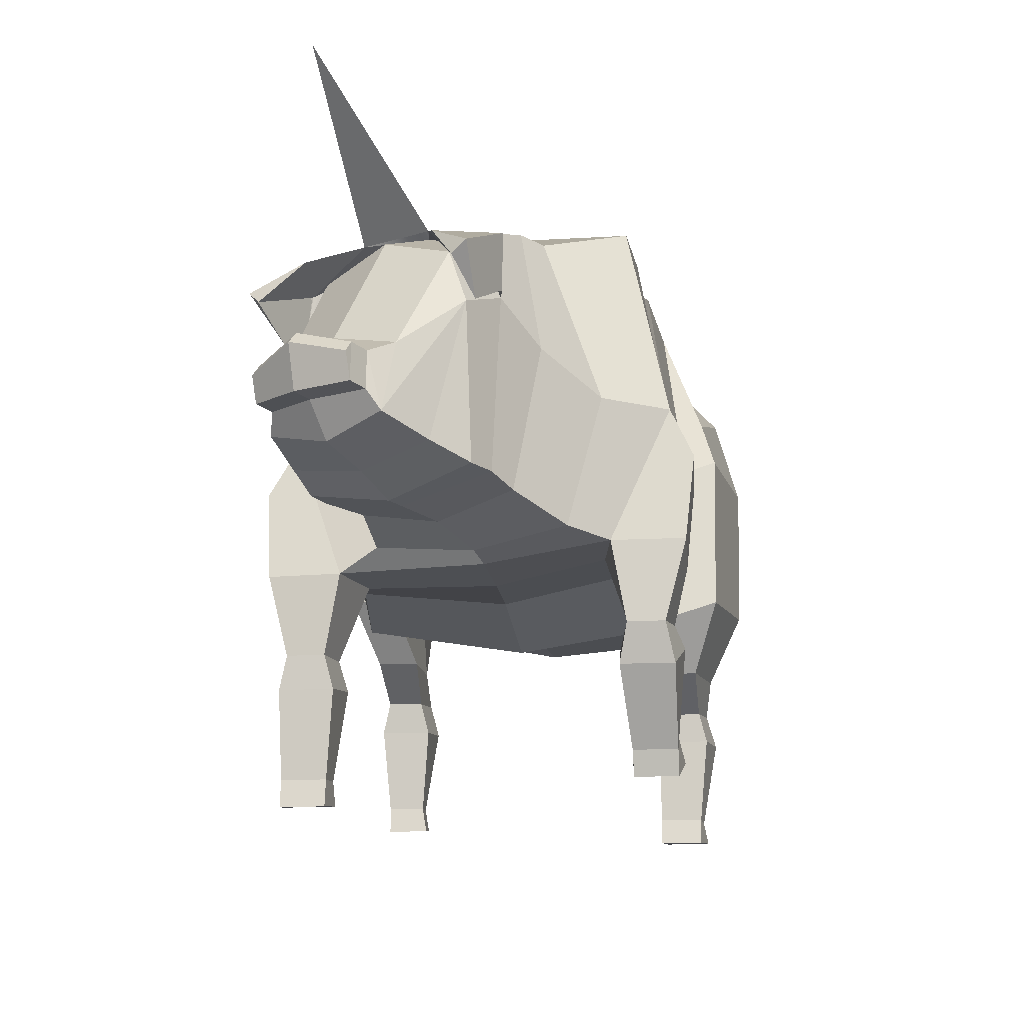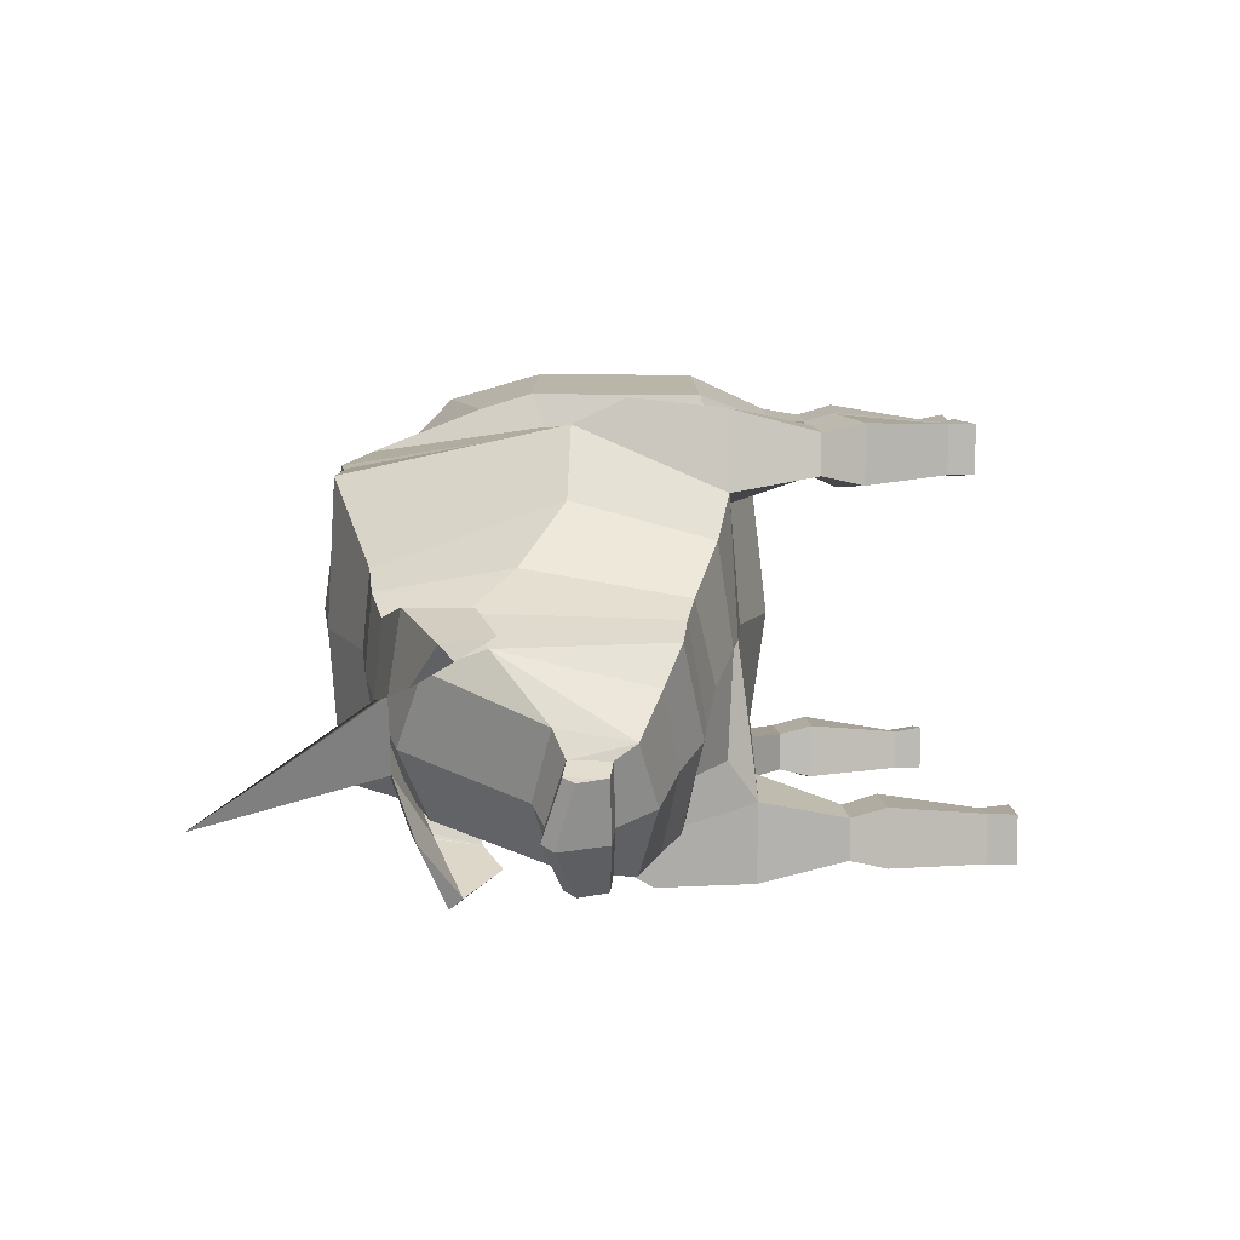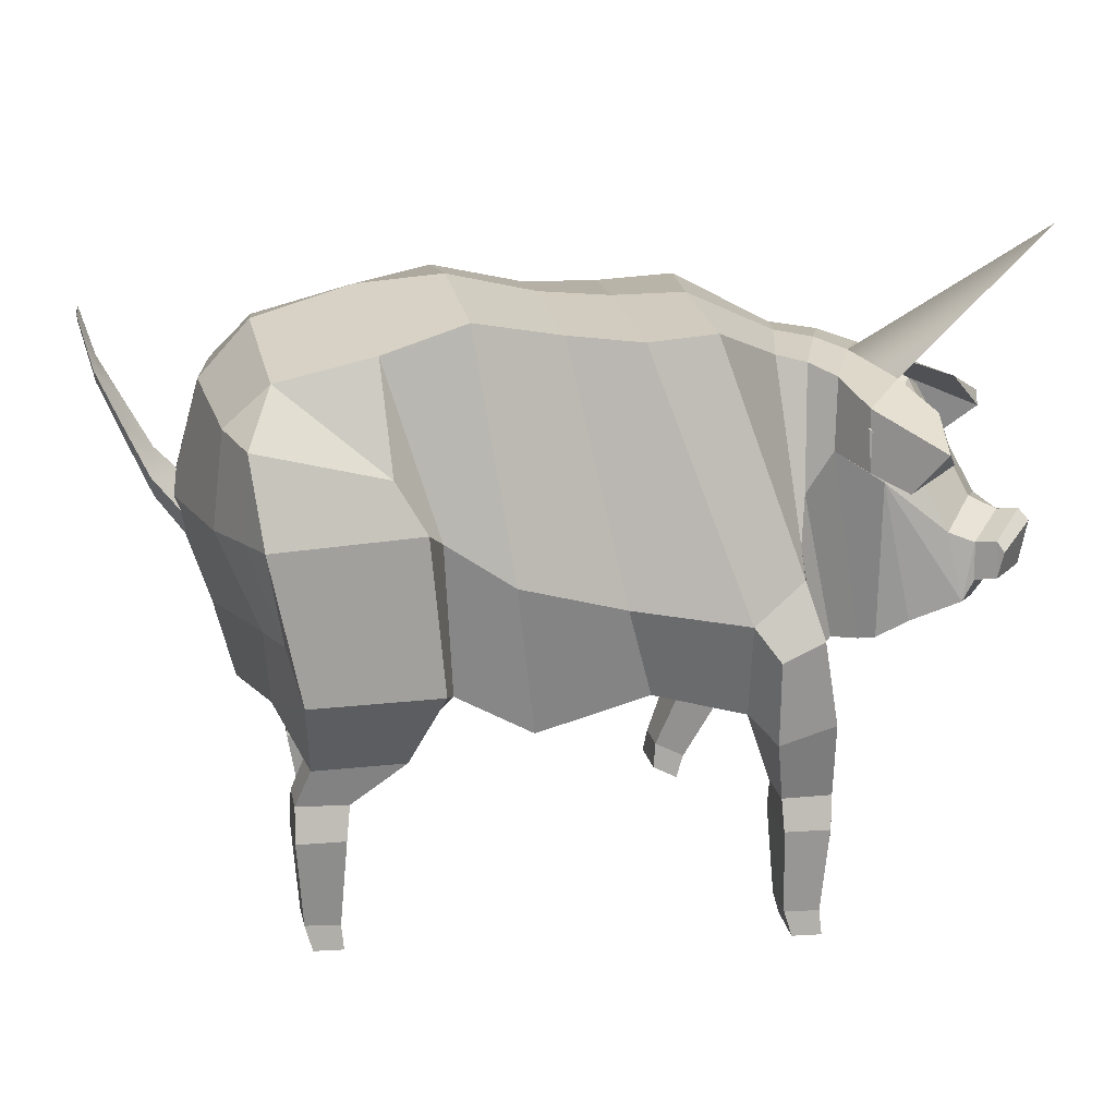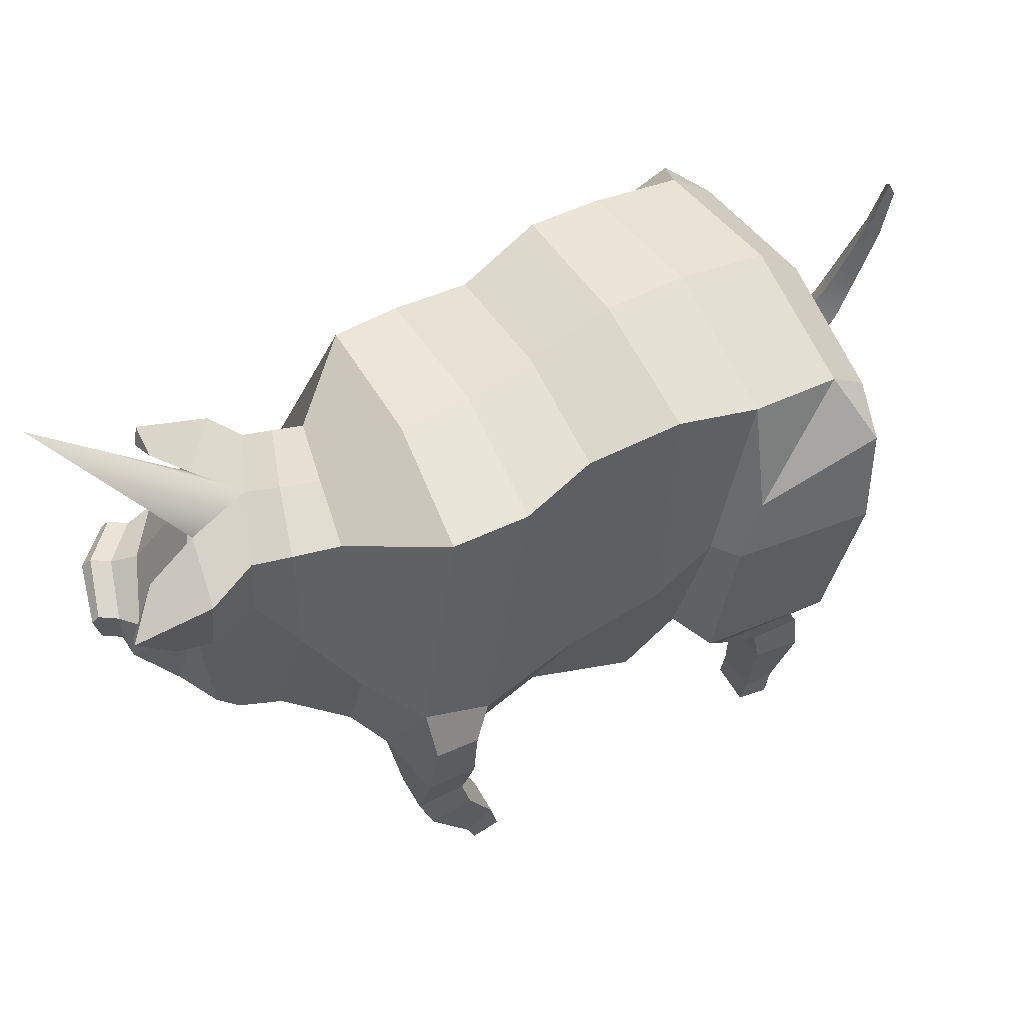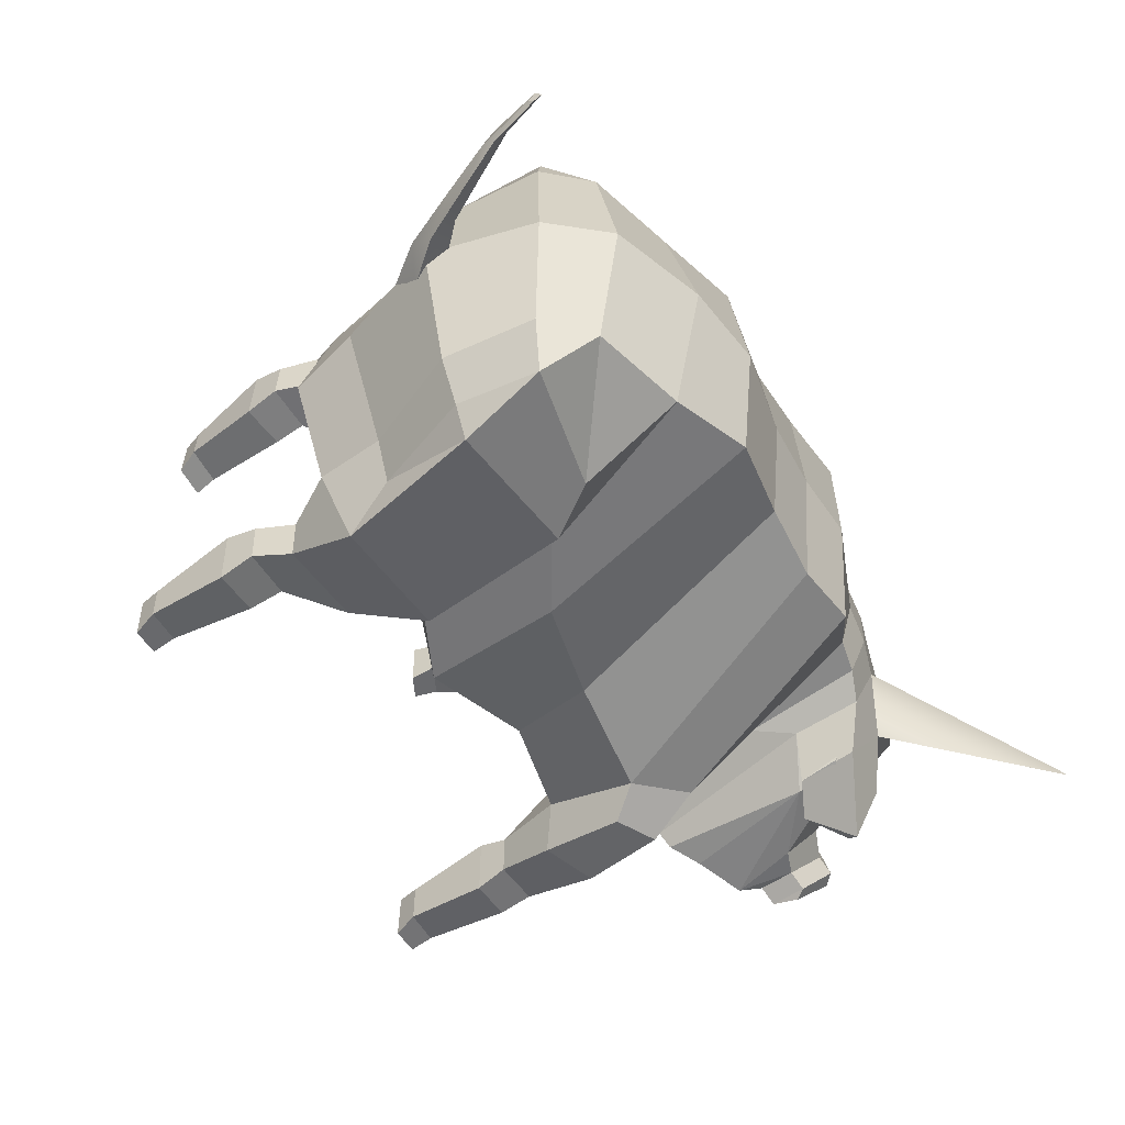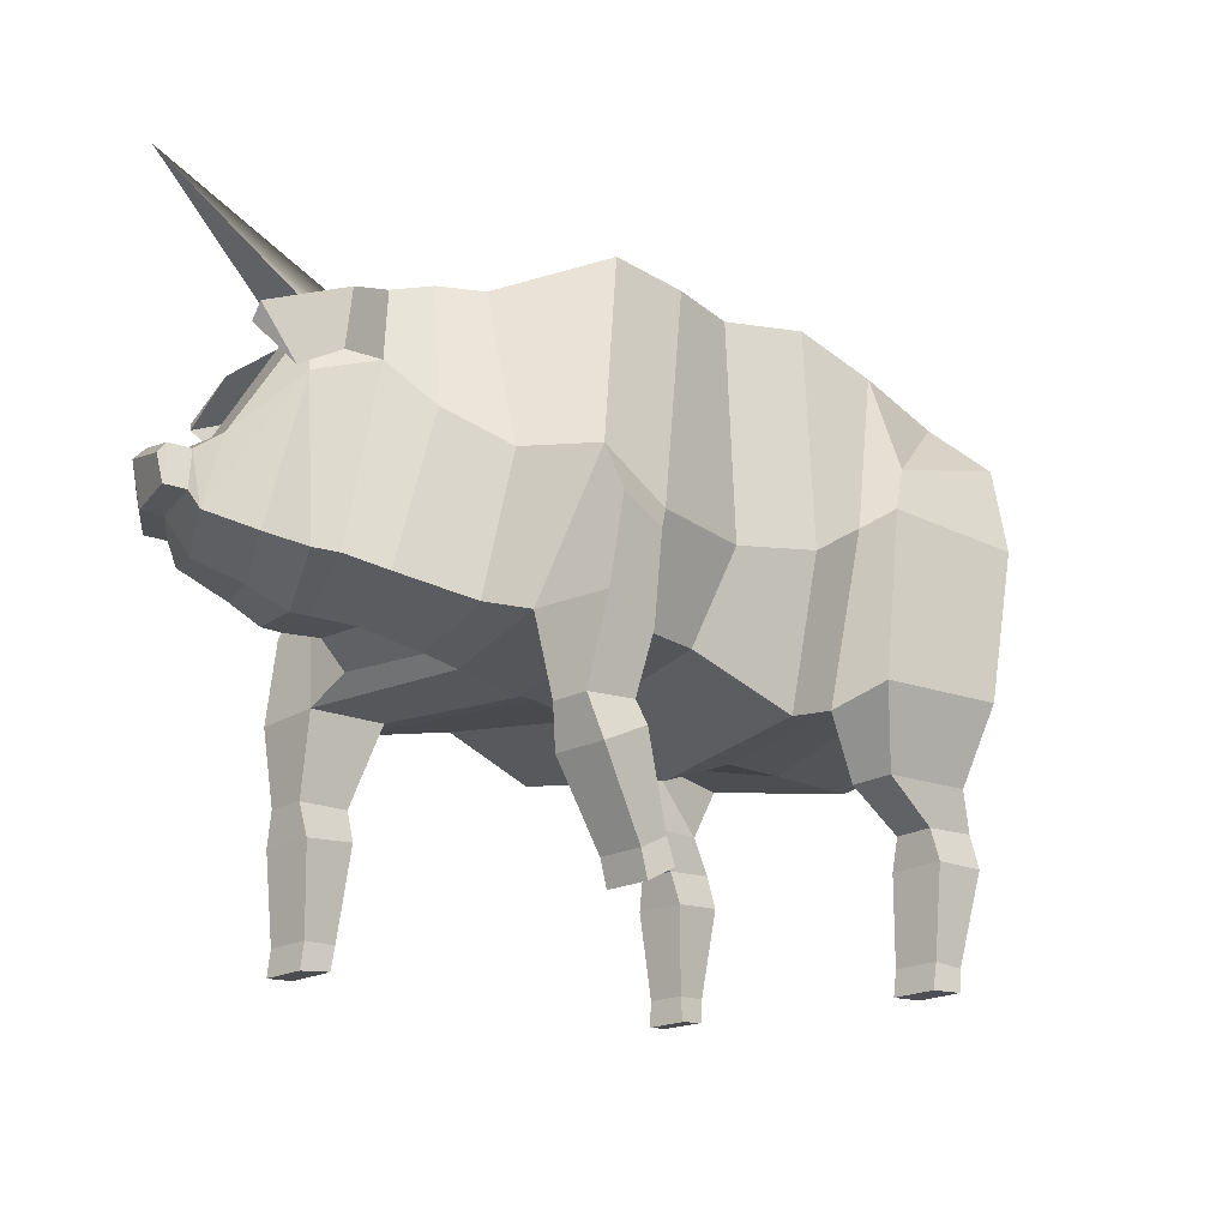
<metadata>
{"format":"obj","ext":"obj","renderer":"f3d","projection":"perspective","resolution":1024,"background":"white","views":[{"elev":-14.1,"azim":-80.9,"up":"+Y"},{"elev":6.1,"azim":-90.7,"up":"+Z"},{"elev":18.0,"azim":169.6,"up":"+Y"},{"elev":58.0,"azim":-30.0,"up":"+Y"},{"elev":-53.6,"azim":123.1,"up":"+Z"},{"elev":-20.1,"azim":-46.1,"up":"+Y"}]}
</metadata>
<code>
o Pig_Cylinder.002_Pig_Cylinder.003
v -8.507 12.83 -2.312
v -9.276 12.84 -0.6279
v -11.91 16.43 -2.805
v 0.6635 4.713 2.4e-05
v 2.795 5.549 2e-05
v 1.854 5.761 3.75
v 0.2542 5.21 4
v 2.319 9.93 4.315
v 0.7366 8.95 4.383
v 3.654 14.19 3.674
v 1.603 14.76 3.427
v 3.82 15.05 -0.01989
v 1.708 15.21 0.000796
v -0.6293 14.32 3.079
v -0.46 14.7 0.05962
v -2.223 14.53 0.1418
v -2.562 14.2 3.553
v 2.66 10.27 5.105
v 3.407 11.54 4.722
v 4.494 5.632 0.000279
v 3.42 5.982 3.292
v 5.181 4.493 3.533
v 2.971 4.418 3.378
v 5.998 13.67 3.585
v 6.217 14.35 -0.07111
v 7.042 12.67 3.501
v 7.447 13.01 -0.07528
v 5.933 5.817 3.527
v 6.107 7.58 3.595
v 5.677 7.581 4.742
v 5.309 6.34 5.528
v -4.016 14.54 0.1478
v -4.474 14.32 3.474
v 2.151 6.222 5.085
v 2.963 4.442 4.431
v 6.54 12.41 4.904
v -1.711 8.402 4.255
v -4.334 8.326 4.688
v -2.369 6.132 3.567
v -4.39 6.013 3.92
v -1.986 5.488 -2.4e-05
v -3.431 5.604 0.03722
v 6.148 10.12 5.553
v 7.245 10.25 3.539
v 6.6 10.17 4.692
v 7.342 7.6 0.002802
v 6.861 5.703 0.008976
v 8.133 10.39 0.4084
v 8.052 9.82 -0.03621
v -6.011 9.248 4.619
v -3.769 5.584 0.06064
v -4.7 5.939 2.879
v -6.527 5.986 3.218
v -5.577 5.738 0.05818
v -6.467 13.41 1.663
v -6.946 9.327 3.097
v -7.058 6.251 2.276
v -6.111 13.6 -0.0777
v -6.43 5.882 -0.0335
v -7.639 6.309 -0.6669
v -8.47 6.778 1.231
v -9.476 6.957 0.9064
v -8.382 6.522 -1.368
v -7.853 10.32 1.793
v -7.563 13.28 1.278
v -8.44 13.01 0.8535
v -8.632 11.34 0.968
v -6.995 13.47 -0.4546
v -7.71 13.24 -0.9154
v -9.926 7.055 0.5218
v -8.681 6.586 -1.605
v -10.91 8.381 -2.934
v -10.44 7.538 -2.656
v -11.29 7.939 -1.232
v -11.38 8.421 -1.563
v -9.642 12.54 1.179
v -9.837 11.08 1.199
v -10.06 10.81 0.4121
v -9.743 12.12 -0.04647
v -10.99 9.592 -0.9822
v -11.32 9.316 -1.56
v -10.27 10 -2.574
v -10.86 9.743 -2.911
v -11.76 9.388 -1.812
v -11.81 8.493 -1.815
v -11.35 8.452 -3.186
v -11.3 9.814 -3.163
v 5.17 4.523 4.692
v -6.316 4.083 3.555
v -6.316 4.082 4.459
v -6.222 6.046 4.962
v 4.301 3.507 3.506
v 4.292 3.53 4.41
v 5.553 3.576 3.465
v 5.542 3.603 4.534
v 5.506 2.76 4.78
v 5.522 2.722 3.251
v 4.332 2.768 4.605
v 4.345 2.739 3.311
v -4.997 3.647 3.256
v -4.994 3.64 4.796
v -4.218 1.659 4.54
v -4.22 1.664 3.544
v -4.866 7.641 5.083
v -4.876 5.607 4.872
v -6.028 8.086 5.172
v -5.084 4.178 3.496
v -5.095 4.186 4.566
v 8.017 10.95 -0.05827
v -10.49 7.461 -0.3174
v -9.445 7.095 -2.081
v -8.953 12.7 -1.719
v -6.028 3.138 4.643
v -6.033 3.145 3.342
v -8.93 12.65 0.487
v -9.726 12.07 1.048
v -11.52 9.54 -3.29
v -11.94 9.138 -1.89
v 5.141 0.583 4.423
v 5.166 0.5827 3.573
v 4.306 0.6065 4.408
v 4.306 0.6045 3.329
v -4.974 1.277 4.587
v -4.978 1.281 3.513
v -11.56 11.7 0.6809
v -10.63 10.63 0.7251
v -11.47 11.4 0.3347
v -10.61 12.32 -0.2787
v 8.017 10.95 -0.05827
v 0.331 5.321 -4
v 2.149 6.248 -3.75
v 0.7955 8.992 -4.509
v 2.404 10.06 -4.307
v 1.616 14.78 -3.428
v 3.659 14.2 -3.704
v -0.5685 14.31 -2.958
v -2.332 14.15 -3.285
v 3.507 11.69 -4.731
v 2.808 10.51 -5.104
v 3.751 6.527 -3.293
v 3.304 4.967 -3.379
v 5.511 5.042 -3.533
v 5.994 13.67 -3.673
v 7.071 12.7 -3.578
v 6.241 6.324 -3.528
v 5.634 6.874 -5.53
v 5.965 8.055 -4.741
v 6.374 8.017 -3.594
v -4.007 14.27 -3.212
v 2.47 6.749 -5.085
v 3.296 4.991 -4.432
v 6.607 12.52 -4.941
v -1.785 8.235 -4.255
v -4.584 7.804 -4.688
v -2.474 5.895 -3.567
v -4.687 5.389 -3.92
v 6.351 10.45 -5.558
v 6.772 10.45 -4.7
v 7.346 10.42 -3.558
v 8.114 10.38 -0.5013
v -5.81 8.783 -4.492
v -6.737 5.365 -3.193
v -4.978 5.359 -2.879
v -6.073 9.158 -3.156
v -5.702 13.4 -1.807
v -6.557 6.002 -2.35
v -7.452 6.899 -3.379
v -7.033 6.687 -2.581
v -6.285 10.25 -2.605
v -6.892 11.31 -2.812
v -6.999 13 -2.553
v -6.377 13.27 -2.141
v -7.78 7.008 -3.664
v -9.996 8.412 -4.043
v -9.677 7.928 -4.139
v -7.41 11.07 -3.953
v -7.42 12.52 -3.745
v -7.782 10.8 -3.851
v -9.303 9.581 -4.014
v -8.037 12.11 -3.311
v -9.963 9.307 -4.006
v -10.43 8.484 -4.295
v -10.4 9.379 -4.258
v 5.498 5.072 -4.692
v -6.539 5.384 -4.962
v -6.628 3.449 -4.459
v -6.629 3.453 -3.555
v 4.626 4.069 -4.41
v 4.636 4.044 -3.507
v 5.883 4.151 -3.465
v 5.922 3.323 -3.251
v 5.902 3.359 -4.781
v 5.871 4.177 -4.535
v 4.731 3.271 -4.608
v 4.747 3.242 -3.319
v -5.406 2.75 -3.256
v -5.535 0.5949 -3.546
v -5.534 0.5905 -4.539
v -5.406 2.744 -4.796
v -5.193 4.944 -4.872
v -5.159 7.028 -5.083
v -6.146 7.51 -5.127
v -5.382 3.498 -3.496
v -5.386 3.498 -4.566
v -8.496 7.447 -3.905
v -6.574 2.642 -4.643
v -6.572 2.652 -3.343
v -7.379 12.06 -3.811
v -7.312 12.63 -2.841
v -10.56 9.129 -4.37
v 5.77 1.165 -3.584
v 5.742 1.165 -4.419
v 4.91 1.114 -4.421
v 4.94 1.106 -3.496
v -6.382 0.5501 -4.588
v -6.382 0.5513 -3.512
v -8.281 10.62 -4.275
v -8.918 11.68 -4.97
v -9.086 12.31 -3.593
v -9.12 11.38 -4.693
v 8.052 9.82 -0.03621
v 8.133 10.39 0.4084
v 4.95 0.005418 3.443
v 4.19 -0.02617 3.337
v 4.188 -0.0245 4.401
v 4.92 0.01006 4.551
v -4.798 0.6678 3.52
v -4.79 0.6644 4.583
v -4.156 1.031 3.441
v -4.129 1.043 4.68
v 4.858 0.471 -3.377
v 5.608 0.5701 -3.451
v 5.574 0.5742 -4.546
v 4.85 0.4744 -4.406
v -6.463 -0.08557 -4.585
v -6.465 -0.0827 -3.518
v -5.7 -0.009273 -4.676
v -5.73 -0.008689 -3.438
v 9.72 13.01 -0.05274
v 8.515 11.43 -0.06108
v 8.133 10.39 0.4084
v 8.052 9.82 -0.03621
v 9.123 12.57 -0.06266
v 9.217 12.12 0.3244
v 8.017 10.95 -0.05827
v 9.162 11.67 -0.04555
v 9.204 12.11 -0.4318
v 7.772 9.154 -0.03117
v 9.747 13.32 -0.3335
v 10.04 14.43 -0.05992
v 7.717 10.6 -0.0595
v 10.05 14.61 -0.2352
v 10.02 14.79 -0.06581
v 8.637 10.85 0.4321
v 7.867 9.885 0.5398
v 8.619 10.84 -0.5302
v 8.114 10.38 -0.5013
v 7.845 9.871 -0.6285
v 8.114 10.38 -0.5013
v 9.755 13.33 0.2166
v 9.689 13.64 -0.06423
v 8.562 10.26 -0.03836
v 10.06 14.61 0.1089
g Pig_Cylinder.002_Pig_Cylinder.003_Material.002
f 1 2 3
f 4 5 6 7
f 7 6 8 9
f 9 8 10 11
f 11 10 12 13
f 14 15 16 17
f 10 8 18 19
f 6 5 20 21
f 6 21 22 23
f 12 10 24 25
f 24 26 27 25
f 28 29 30 31
f 17 16 32 33
f 34 6 23 35
f 26 24 36
f 37 14 17 38
f 39 37 38 40
f 41 39 40 42
f 34 31 43 18
f 29 44 45 30
f 46 29 28 47
f 20 47 28 21
f 38 17 33 50
f 51 52 53 54
f 50 33 55 56
f 53 50 56 57
f 33 32 58 55
f 54 53 57 59
f 60 61 62 63
f 64 65 66 67
f 65 68 69 66
f 63 62 70 71
f 72 73 74 75
f 67 66 76 77
f 62 67 78 70
f 78 79 80
f 74 80 81
f 80 82 83 81
f 75 81 84 85
f 72 75 85 86
f 81 83 87 84
f 74 81 75
f 18 43 36 19
f 34 35 88 31
f 30 45 43
f 31 30 43
f 43 45 36
f 44 26 36 45
f 8 6 34 18
f 53 89 90 91
f 35 23 92 93
f 23 22 94 92
f 28 31 88 22
f 57 56 64 61
f 21 28 22
f 56 55 65 64
f 94 95 96 97
f 35 93 95 88
f 59 57 61 60
f 55 58 68 65
f 95 93 98 96
f 92 94 97 99
f 93 92 99 98
f 100 101 102 103
f 19 24 10
f 40 38 104 105
f 42 40 52 51
f 105 104 106 91
f 50 53 91 106
f 38 50 106 104
f 36 24 19
f 53 52 107 89
f 105 91 90 108
f 105 108 107 40
f 40 107 52
f 27 26 44 48 109
f 110 78 74
f 111 110 74 73
f 70 78 110
f 80 74 78
f 71 70 110 111
f 82 80 79 112
f 108 90 113 101
f 89 107 100 114
f 69 115 116 2
f 115 79 78 67
f 115 69 112 79
f 61 64 67 62
f 84 87 117 118
f 118 117 86 85
f 118 85 84
f 4 7 39 41
f 7 9 37 39
f 9 11 14 37
f 11 13 15 14
f 22 88 95 94
f 90 89 114 113
f 97 96 119 120
f 96 98 121 119
f 98 99 122 121
f 99 97 120 122
f 107 108 101 100
f 101 113 123 102
f 113 114 124 123
f 114 100 103 124
f 77 76 125 126
f 2 116 127 128
f 66 69 2 76
f 115 67 77 116
f 125 128 127
f 126 125 127
f 76 2 128 125
f 116 77 126 127
f 49 48 44 29 46
f 4 130 131 5
f 130 132 133 131
f 132 134 135 133
f 134 13 12 135
f 136 137 16 15
f 135 138 139 133
f 131 140 20 5
f 131 141 142 140
f 12 25 143 135
f 143 25 27 144
f 145 146 147 148
f 137 149 32 16
f 150 151 141 131
f 144 152 143
f 153 154 137 136
f 155 156 154 153
f 41 42 156 155
f 150 139 157 146
f 148 147 158 159
f 46 47 145 148
f 20 140 145 47
f 154 161 149 137
f 51 54 162 163
f 161 164 165 149
f 162 166 164 161
f 149 165 58 32
f 54 59 166 162
f 60 63 167 168
f 169 170 171 172
f 172 171 69 68
f 63 71 173 167
f 72 174 175 73
f 170 176 177 171
f 167 173 178 170
f 178 179 180
f 175 181 179
f 179 181 83 82
f 174 182 183 181
f 72 86 182 174
f 181 183 87 83
f 175 174 181
f 139 138 152 157
f 150 146 184 151
f 147 157 158
f 146 157 147
f 157 152 158
f 159 158 152 144
f 133 139 150 131
f 162 185 186 187
f 151 188 189 141
f 141 189 190 142
f 145 142 184 146
f 166 168 169 164
f 140 142 145
f 164 169 172 165
f 190 191 192 193
f 151 184 193 188
f 59 60 168 166
f 165 172 68 58
f 193 192 194 188
f 189 195 191 190
f 188 194 195 189
f 196 197 198 199
f 138 135 143
f 156 200 201 154
f 42 51 163 156
f 200 185 202 201
f 161 202 185 162
f 154 201 202 161
f 152 138 143
f 162 187 203 163
f 200 204 186 185
f 200 156 203 204
f 156 163 203
f 27 109 160 159 144
f 205 175 178
f 111 73 175 205
f 173 205 178
f 179 178 175
f 71 111 205 173
f 82 112 180 179
f 204 199 206 186
f 187 207 196 203
f 69 1 208 209
f 209 170 178 180
f 209 180 112 69
f 168 167 170 169
f 183 210 117 87
f 210 182 86 117
f 210 183 182
f 4 41 155 130
f 130 155 153 132
f 132 153 136 134
f 134 136 15 13
f 142 190 193 184
f 186 206 207 187
f 191 211 212 192
f 192 212 213 194
f 194 213 214 195
f 195 214 211 191
f 203 196 199 204
f 199 198 215 206
f 206 215 216 207
f 207 216 197 196
f 176 217 218 177
f 1 219 220 208
f 171 177 1 69
f 209 208 176 170
f 218 220 219
f 217 220 218
f 177 218 219 1
f 208 220 217 176
f 49 46 148 159 160
f 109 48 241 245
f 160 109 245 257
f 49 160 257 242
f 122 120 223 224
f 119 121 225 226
f 121 122 224 225
f 224 223 226 225
f 123 124 227 228
f 227 229 230 228
f 102 123 228 230
f 120 119 226 223
f 124 103 229 227
f 103 102 230 229
f 214 231 232 211
f 212 233 234 213
f 213 234 231 214
f 231 234 233 232
f 215 235 236 216
f 236 235 237 238
f 198 237 235 215
f 211 232 233 212
f 216 236 238 197
f 197 238 237 198
f 69 1 3
f 2 69 3
f 48 49 242 241
f 260 239 250 263
f 261 260 263 253
f 251 255 254 240
f 255 248 262 254
f 243 244 260 261
f 244 246 239 260
f 254 262 246 244
f 240 254 244 243
f 249 252 250 239
f 261 253 252 249
f 251 240 256 258
f 258 256 262 248
f 243 261 249 247
f 257 245 129 259
f 245 241 222 129
f 242 257 259 221
f 241 242 221 222
f 129 222 255 251
f 222 221 248 255
f 259 129 251 258
f 221 259 258 248
f 247 249 239 246
f 240 243 247 256
f 256 247 246 262
f 253 263 250 252

</code>
